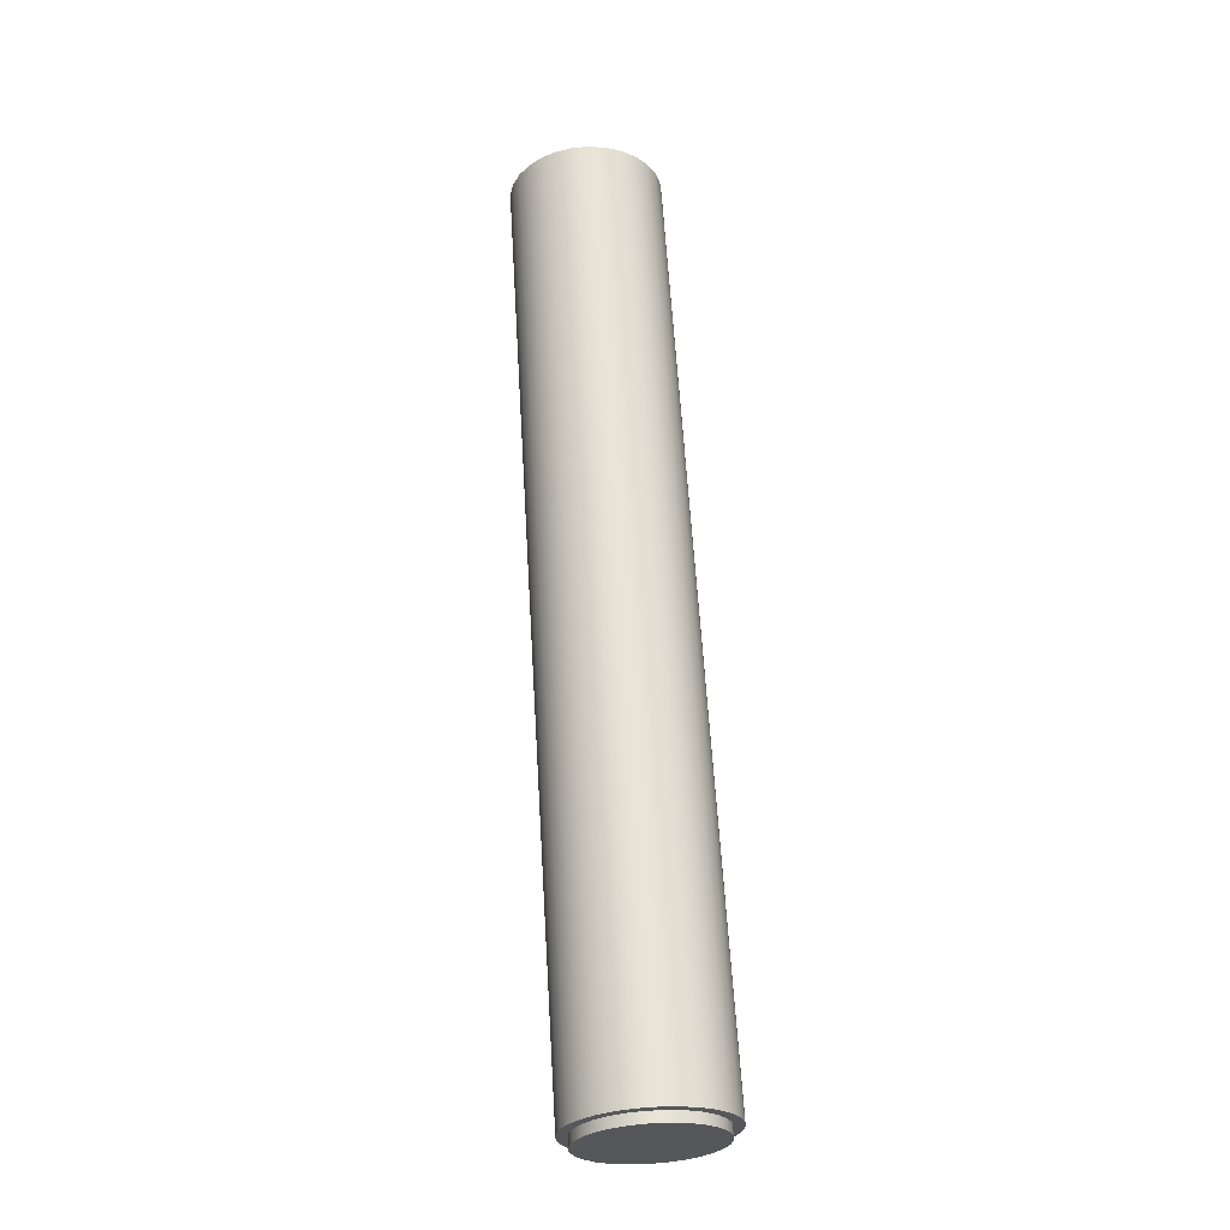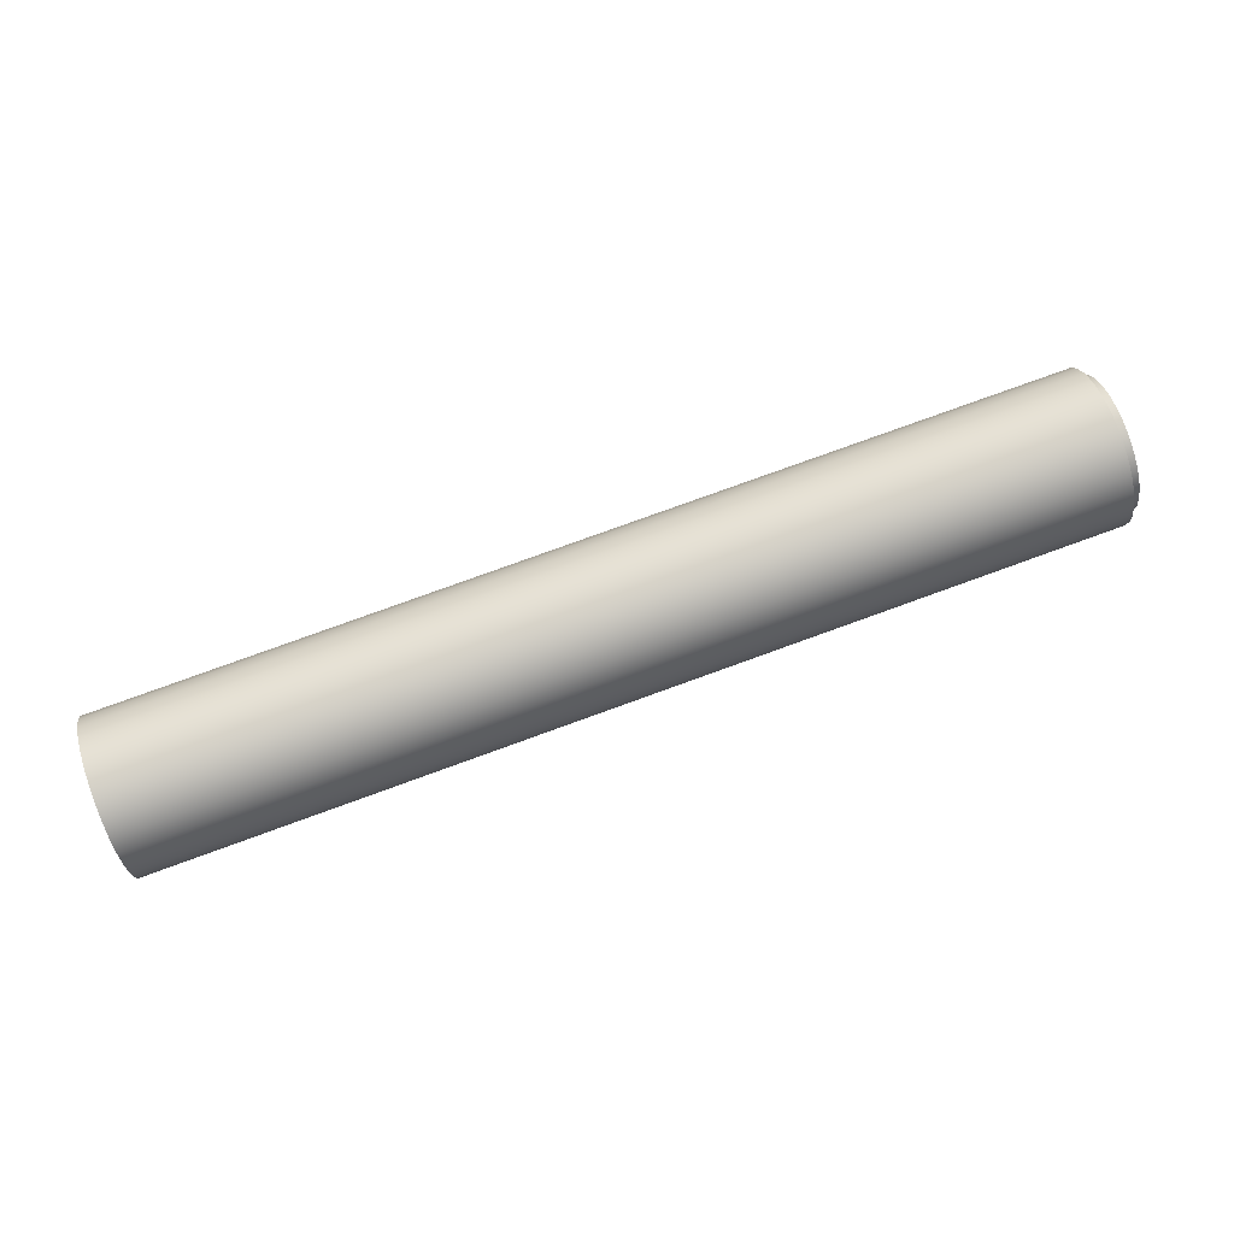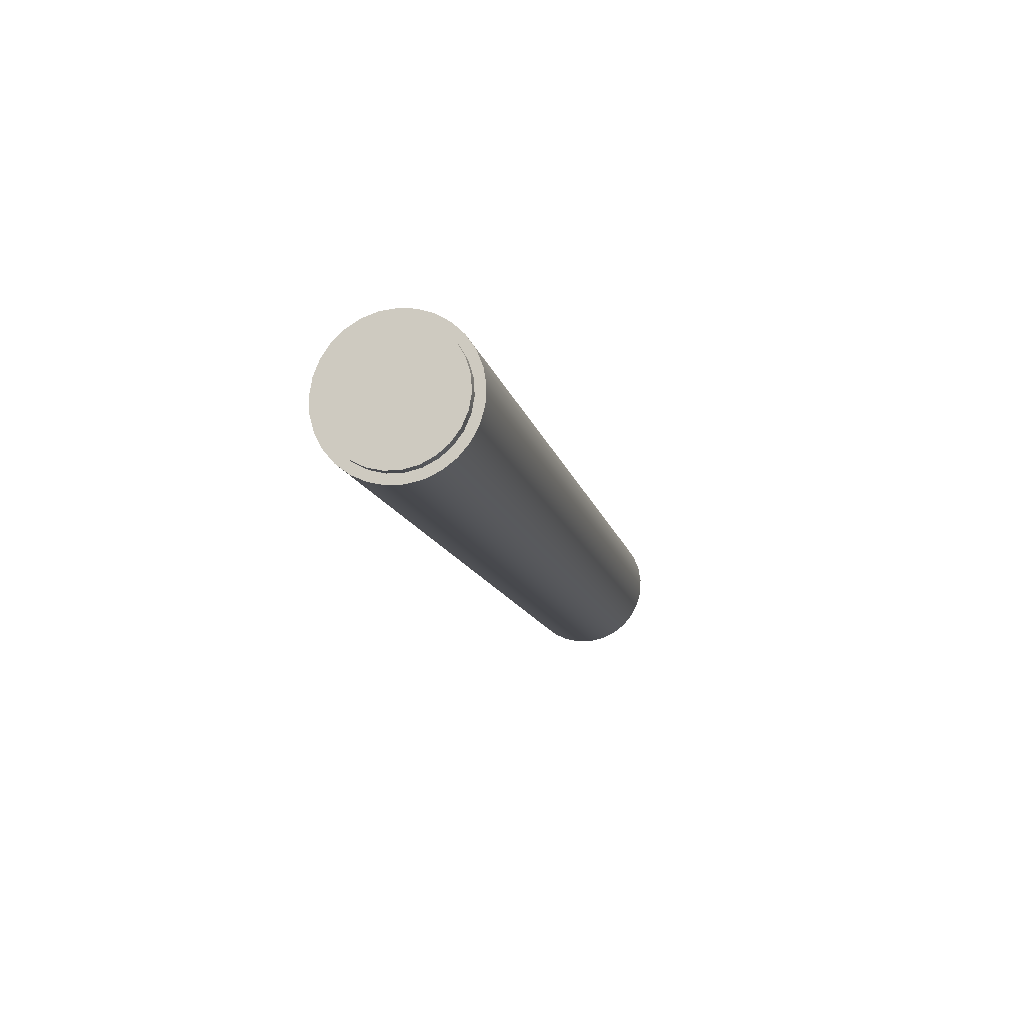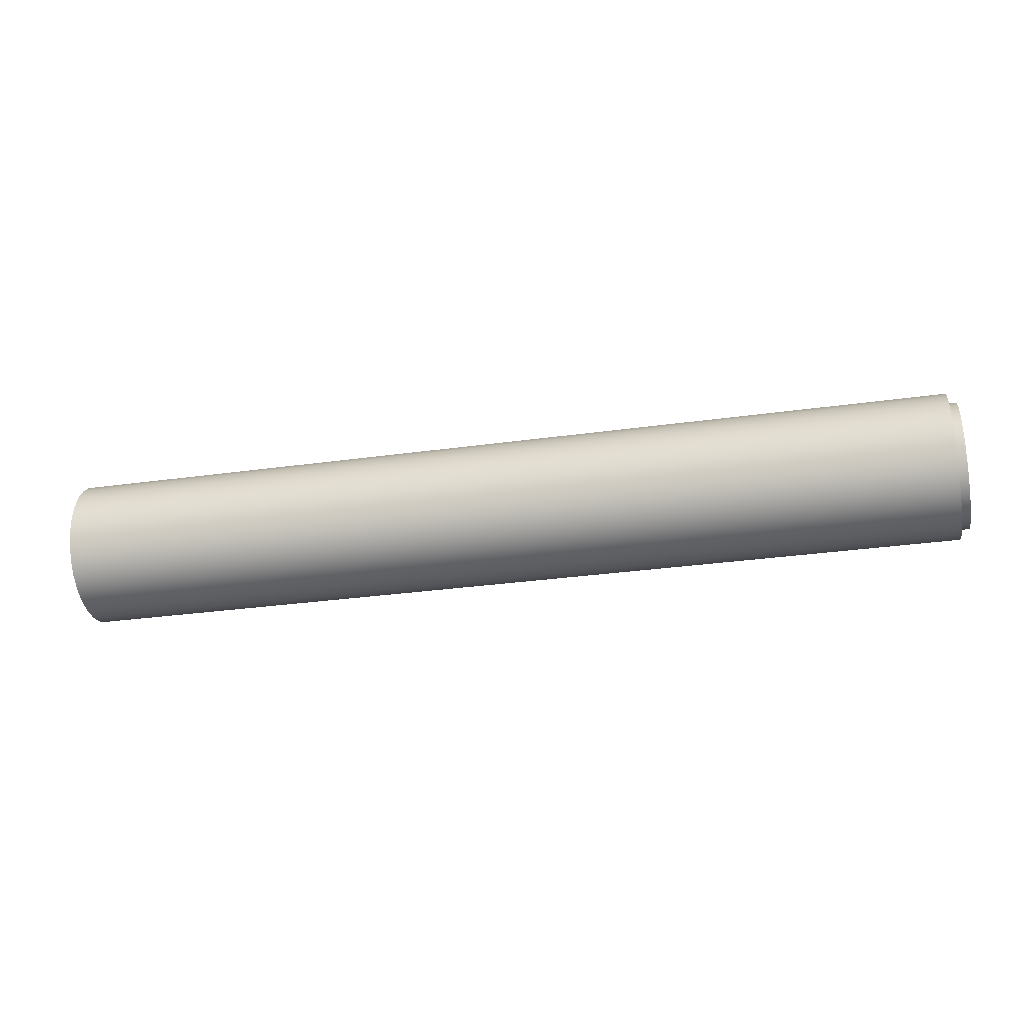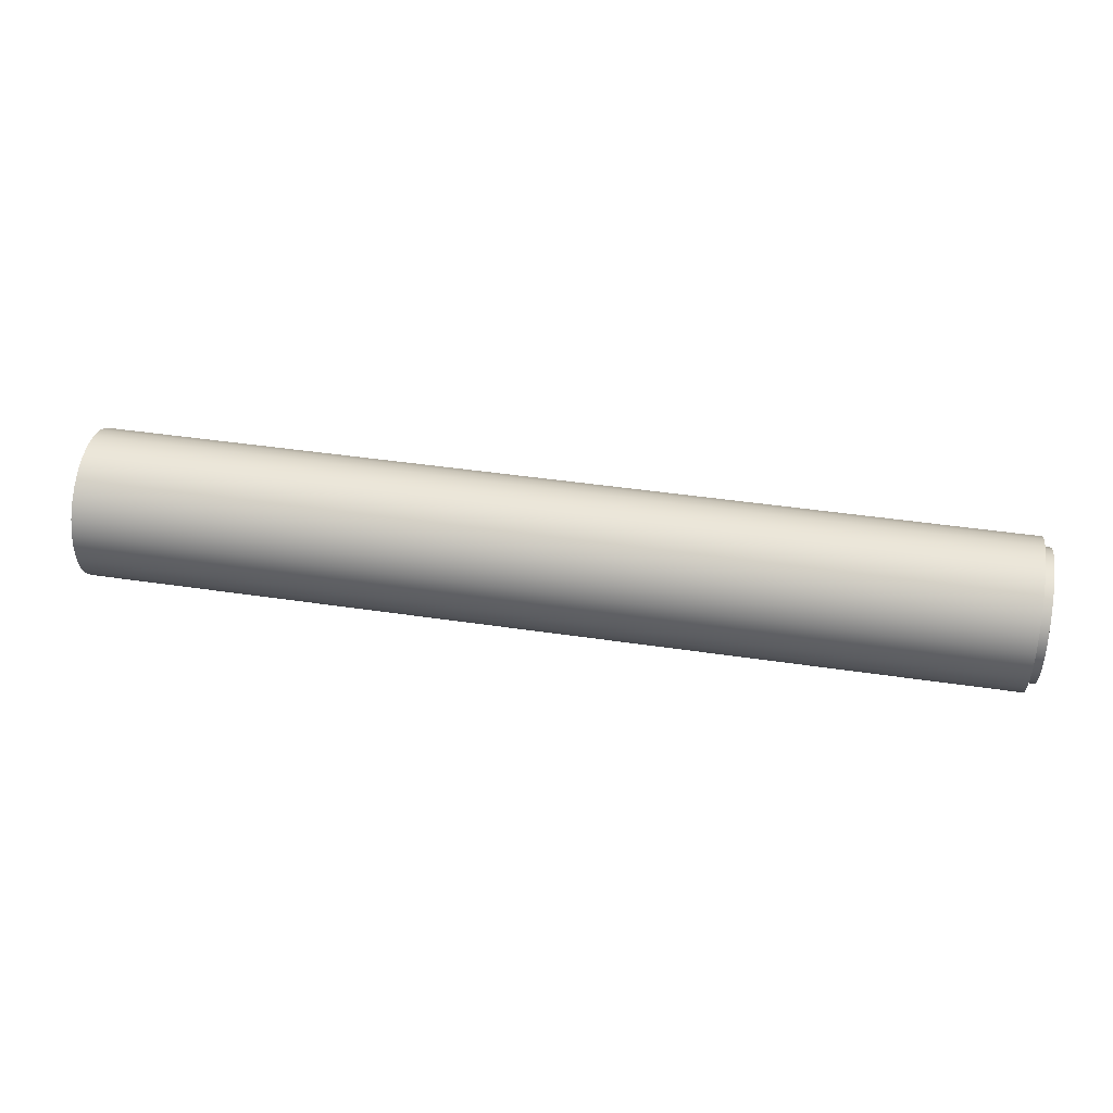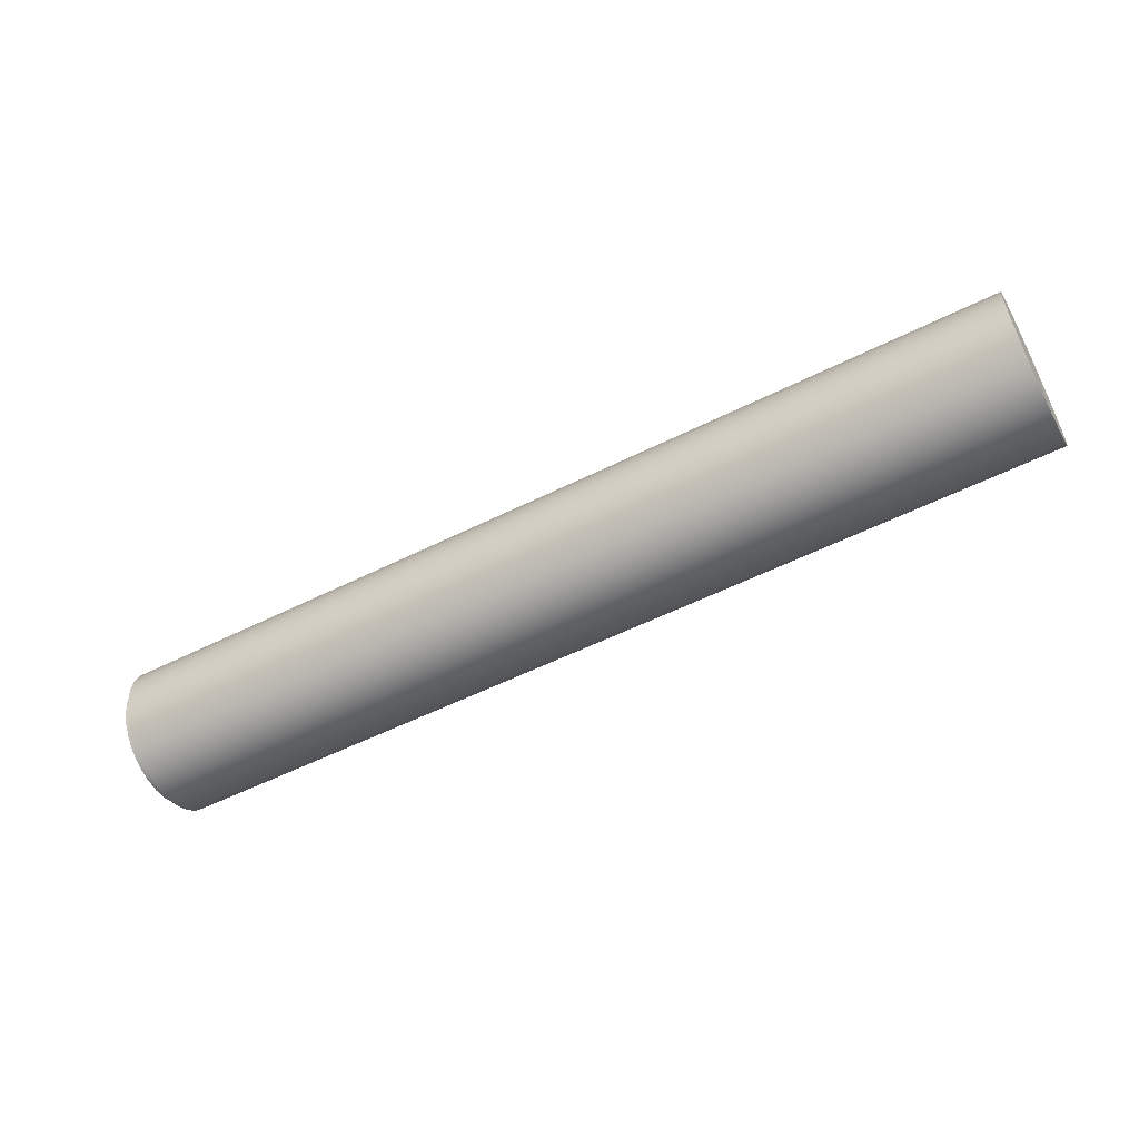
<metadata>
{"format":"obj","ext":"obj","renderer":"f3d","projection":"perspective","resolution":1024,"background":"white","views":[{"elev":62.2,"azim":-93.5,"up":"+Y"},{"elev":78.5,"azim":160.1,"up":"+Z"},{"elev":-12.2,"azim":-78.2,"up":"+Z"},{"elev":-30.8,"azim":-168.6,"up":"+Z"},{"elev":43.4,"azim":-170.0,"up":"+Z"},{"elev":-54.5,"azim":28.0,"up":"+Y"}]}
</metadata>
<code>
v -0.13 -1.065e-16 0.87
v -0.13 -0.2006 0.8465
v -0.13 -0.3905 0.7775
v -0.13 -0.5592 0.6665
v -0.13 -0.6978 0.5195
v -0.13 -0.7988 0.3446
v -0.13 -0.8568 0.1511
v -0.13 -0.8685 -0.05059
v -0.13 -0.8335 -0.2495
v -0.13 -0.7534 -0.435
v -0.13 -0.6328 -0.597
v -0.13 -0.4781 -0.7269
v -0.13 -0.2976 -0.8175
v -0.13 -0.101 -0.8641
v -0.13 0.101 -0.8641
v -0.13 0.2976 -0.8175
v -0.13 0.4781 -0.7269
v -0.13 0.6328 -0.597
v -0.13 0.7534 -0.435
v -0.13 0.8335 -0.2495
v -0.13 0.8685 -0.05059
v -0.13 0.8568 0.1511
v -0.13 0.7988 0.3446
v -0.13 0.6978 0.5195
v -0.13 0.5592 0.6665
v -0.13 0.3905 0.7775
v -0.13 0.2006 0.8465
v 0 -1.065e-16 0.87
v 0 0.2006 0.8465
v 0 0.3905 0.7775
v 0 0.5592 0.6665
v 0 0.6978 0.5195
v 0 0.7988 0.3446
v 0 0.8568 0.1511
v 0 0.8685 -0.05059
v 0 0.8335 -0.2495
v 0 0.7534 -0.435
v 0 0.6328 -0.597
v 0 0.4781 -0.7269
v 0 0.2976 -0.8175
v 0 0.101 -0.8641
v 0 -0.101 -0.8641
v 0 -0.2976 -0.8175
v 0 -0.4781 -0.7269
v 0 -0.6328 -0.597
v 0 -0.7534 -0.435
v 0 -0.8335 -0.2495
v 0 -0.8685 -0.05059
v 0 -0.8568 0.1511
v 0 -0.7988 0.3446
v 0 -0.6978 0.5195
v 0 -0.5592 0.6665
v 0 -0.3905 0.7775
v 0 -0.2006 0.8465
v 0 -1.065e-16 0.87
v -0.13 -1.065e-16 0.87
v -0.13 -1.065e-16 0.87
v -0.13 0.2006 0.8465
v -0.13 0.3905 0.7775
v -0.13 0.5592 0.6665
v -0.13 0.6978 0.5195
v -0.13 0.7988 0.3446
v -0.13 0.8568 0.1511
v -0.13 0.8685 -0.05059
v -0.13 0.8335 -0.2495
v -0.13 0.7534 -0.435
v -0.13 0.6328 -0.597
v -0.13 0.4781 -0.7269
v -0.13 0.2976 -0.8175
v -0.13 0.101 -0.8641
v -0.13 -0.101 -0.8641
v -0.13 -0.2976 -0.8175
v -0.13 -0.4781 -0.7269
v -0.13 -0.6328 -0.597
v -0.13 -0.7534 -0.435
v -0.13 -0.8335 -0.2495
v -0.13 -0.8685 -0.05059
v -0.13 -0.8568 0.1511
v -0.13 -0.7988 0.3446
v -0.13 -0.6978 0.5195
v -0.13 -0.5592 0.6665
v -0.13 -0.3905 0.7775
v -0.13 -0.2006 0.8465
v 12.37 -1.225e-16 1
v 12.37 0.215 0.9766
v 12.37 0.4199 0.9076
v 12.37 0.6052 0.7961
v 12.37 0.7622 0.6474
v 12.37 0.8835 0.4684
v 12.37 0.9635 0.2675
v 12.37 0.9985 0.05414
v 12.37 0.9868 -0.1618
v 12.37 0.929 -0.3701
v 12.37 0.8277 -0.5612
v 12.37 0.6877 -0.726
v 12.37 0.5156 -0.8569
v 12.37 0.3193 -0.9477
v 12.37 0.1081 -0.9941
v 12.37 -0.1081 -0.9941
v 12.37 -0.3193 -0.9477
v 12.37 -0.5156 -0.8569
v 12.37 -0.6877 -0.726
v 12.37 -0.8277 -0.5612
v 12.37 -0.929 -0.3701
v 12.37 -0.9868 -0.1618
v 12.37 -0.9985 0.05414
v 12.37 -0.9635 0.2675
v 12.37 -0.8835 0.4684
v 12.37 -0.7622 0.6474
v 12.37 -0.6052 0.7961
v 12.37 -0.4199 0.9076
v 12.37 -0.215 0.9766
v 0 -1.225e-16 1
v 0 -0.215 0.9766
v 0 -0.4199 0.9076
v 0 -0.6052 0.7961
v 0 -0.7622 0.6474
v 0 -0.8835 0.4684
v 0 -0.9635 0.2675
v 0 -0.9985 0.05414
v 0 -0.9868 -0.1618
v 0 -0.929 -0.3701
v 0 -0.8277 -0.5612
v 0 -0.6877 -0.726
v 0 -0.5156 -0.8569
v 0 -0.3193 -0.9477
v 0 -0.1081 -0.9941
v 0 0.1081 -0.9941
v 0 0.3193 -0.9477
v 0 0.5156 -0.8569
v 0 0.6877 -0.726
v 0 0.8277 -0.5612
v 0 0.929 -0.3701
v 0 0.9868 -0.1618
v 0 0.9985 0.05414
v 0 0.9635 0.2675
v 0 0.8835 0.4684
v 0 0.7622 0.6474
v 0 0.6052 0.7961
v 0 0.4199 0.9076
v 0 0.215 0.9766
v 0 -1.225e-16 1
v 12.37 -1.225e-16 1
v 12.37 -1.225e-16 1
v 12.37 -0.215 0.9766
v 12.37 -0.4199 0.9076
v 12.37 -0.6052 0.7961
v 12.37 -0.7622 0.6474
v 12.37 -0.8835 0.4684
v 12.37 -0.9635 0.2675
v 12.37 -0.9985 0.05414
v 12.37 -0.9868 -0.1618
v 12.37 -0.929 -0.3701
v 12.37 -0.8277 -0.5612
v 12.37 -0.6877 -0.726
v 12.37 -0.5156 -0.8569
v 12.37 -0.3193 -0.9477
v 12.37 -0.1081 -0.9941
v 12.37 0.1081 -0.9941
v 12.37 0.3193 -0.9477
v 12.37 0.5156 -0.8569
v 12.37 0.6877 -0.726
v 12.37 0.8277 -0.5612
v 12.37 0.929 -0.3701
v 12.37 0.9868 -0.1618
v 12.37 0.9985 0.05414
v 12.37 0.9635 0.2675
v 12.37 0.8835 0.4684
v 12.37 0.7622 0.6474
v 12.37 0.6052 0.7961
v 12.37 0.4199 0.9076
v 12.37 0.215 0.9766
v 0 -1.065e-16 0.87
v 0 -0.2006 0.8465
v 0 -0.3905 0.7775
v 0 -0.5592 0.6665
v 0 -0.6978 0.5195
v 0 -0.7988 0.3446
v 0 -0.8568 0.1511
v 0 -0.8685 -0.05059
v 0 -0.8335 -0.2495
v 0 -0.7534 -0.435
v 0 -0.6328 -0.597
v 0 -0.4781 -0.7269
v 0 -0.2976 -0.8175
v 0 -0.101 -0.8641
v 0 0.101 -0.8641
v 0 0.2976 -0.8175
v 0 0.4781 -0.7269
v 0 0.6328 -0.597
v 0 0.7534 -0.435
v 0 0.8335 -0.2495
v 0 0.8685 -0.05059
v 0 0.8568 0.1511
v 0 0.7988 0.3446
v 0 0.6978 0.5195
v 0 0.5592 0.6665
v 0 0.3905 0.7775
v 0 0.2006 0.8465
v 0 -1.225e-16 1
v 0 0.215 0.9766
v 0 0.4199 0.9076
v 0 0.6052 0.7961
v 0 0.7622 0.6474
v 0 0.8835 0.4684
v 0 0.9635 0.2675
v 0 0.9985 0.05414
v 0 0.9868 -0.1618
v 0 0.929 -0.3701
v 0 0.8277 -0.5612
v 0 0.6877 -0.726
v 0 0.5156 -0.8569
v 0 0.3193 -0.9477
v 0 0.1081 -0.9941
v 0 -0.1081 -0.9941
v 0 -0.3193 -0.9477
v 0 -0.5156 -0.8569
v 0 -0.6877 -0.726
v 0 -0.8277 -0.5612
v 0 -0.929 -0.3701
v 0 -0.9868 -0.1618
v 0 -0.9985 0.05414
v 0 -0.9635 0.2675
v 0 -0.8835 0.4684
v 0 -0.7622 0.6474
v 0 -0.6052 0.7961
v 0 -0.4199 0.9076
v 0 -0.215 0.9766
g 969860d8-e2ce-11ea-bd81-54bf646e7e1f
f 2 54 1
f 1 54 55
f 56 28 27
f 27 28 29
f 27 29 26
f 26 29 30
f 26 30 25
f 25 30 31
f 25 31 24
f 24 31 32
f 24 32 23
f 23 32 33
f 23 33 22
f 22 33 34
f 22 34 21
f 21 34 35
f 21 35 20
f 20 35 36
f 20 36 19
f 19 36 37
f 19 37 18
f 18 37 38
f 18 38 17
f 17 38 39
f 17 39 16
f 16 39 40
f 16 40 15
f 15 40 41
f 15 41 14
f 14 41 42
f 14 42 13
f 13 42 43
f 13 43 12
f 12 43 44
f 12 44 11
f 11 44 45
f 11 45 10
f 10 45 46
f 10 46 9
f 9 46 47
f 9 47 8
f 8 47 48
f 8 48 7
f 7 48 49
f 7 49 6
f 6 49 50
f 6 50 5
f 5 50 51
f 5 51 4
f 4 51 52
f 4 52 3
f 3 52 53
f 3 53 2
f 2 53 54
g 969af882-e2ce-11ea-b0cf-54bf646e7e1f
f 58 70 57
f 57 70 71
f 57 71 83
f 83 71 72
f 83 72 82
f 82 72 73
f 82 73 81
f 81 73 74
f 81 74 80
f 80 74 75
f 80 75 79
f 79 75 76
f 79 76 78
f 78 76 77
f 70 58 69
f 69 58 59
f 69 59 68
f 68 59 60
f 68 60 67
f 67 60 61
f 67 61 66
f 66 61 62
f 66 62 65
f 65 62 63
f 65 63 64
g 964df34c-e2ce-11ea-b990-54bf646e7e1f
f 85 141 84
f 84 141 142
f 143 113 112
f 112 113 114
f 112 114 115
f 85 86 141
f 141 86 140
f 140 86 87
f 140 87 139
f 139 87 88
f 139 88 138
f 138 88 89
f 138 89 137
f 137 89 90
f 137 90 136
f 136 90 91
f 136 91 135
f 135 91 92
f 135 92 134
f 134 92 93
f 134 93 133
f 133 93 94
f 133 94 132
f 132 94 95
f 132 95 131
f 131 95 96
f 131 96 130
f 130 96 97
f 130 97 129
f 129 97 98
f 129 98 128
f 128 98 99
f 128 99 127
f 127 99 100
f 127 100 126
f 126 100 101
f 126 101 125
f 125 101 102
f 125 102 124
f 124 102 103
f 124 103 123
f 123 103 104
f 123 104 122
f 122 104 105
f 122 105 121
f 121 105 106
f 121 106 120
f 120 106 107
f 120 107 119
f 119 107 108
f 119 108 118
f 118 108 109
f 118 109 117
f 117 109 110
f 117 110 116
f 116 110 111
f 116 111 115
f 115 111 112
g 964fef08-e2ce-11ea-9b0b-54bf646e7e1f
f 145 158 144
f 144 158 159
f 144 159 172
f 172 159 160
f 172 160 171
f 171 160 161
f 171 161 170
f 170 161 162
f 170 162 169
f 169 162 163
f 169 163 168
f 168 163 164
f 168 164 167
f 167 164 165
f 167 165 166
f 158 145 157
f 157 145 146
f 157 146 156
f 156 146 147
f 156 147 155
f 155 147 148
f 155 148 154
f 154 148 149
f 154 149 153
f 153 149 150
f 153 150 152
f 152 150 151
g 96519c7e-e2ce-11ea-992e-54bf646e7e1f
f 174 228 173
f 173 228 200
f 173 200 201
f 228 174 227
f 227 174 175
f 227 175 226
f 226 175 176
f 226 176 225
f 225 176 177
f 225 177 224
f 224 177 178
f 224 178 223
f 223 178 179
f 223 179 222
f 222 179 180
f 222 180 221
f 221 180 181
f 221 181 220
f 220 181 182
f 220 182 219
f 219 182 183
f 219 183 218
f 218 183 184
f 218 184 217
f 217 184 185
f 217 185 216
f 216 185 186
f 216 186 215
f 215 186 187
f 215 187 214
f 214 187 213
f 213 187 188
f 213 188 212
f 212 188 189
f 212 189 211
f 211 189 190
f 211 190 210
f 210 190 191
f 210 191 209
f 209 191 192
f 209 192 208
f 208 192 193
f 208 193 207
f 207 193 194
f 207 194 206
f 206 194 195
f 206 195 205
f 205 195 196
f 205 196 204
f 204 196 197
f 204 197 203
f 203 197 198
f 203 198 202
f 202 198 199
f 202 199 201
f 201 199 173

</code>
